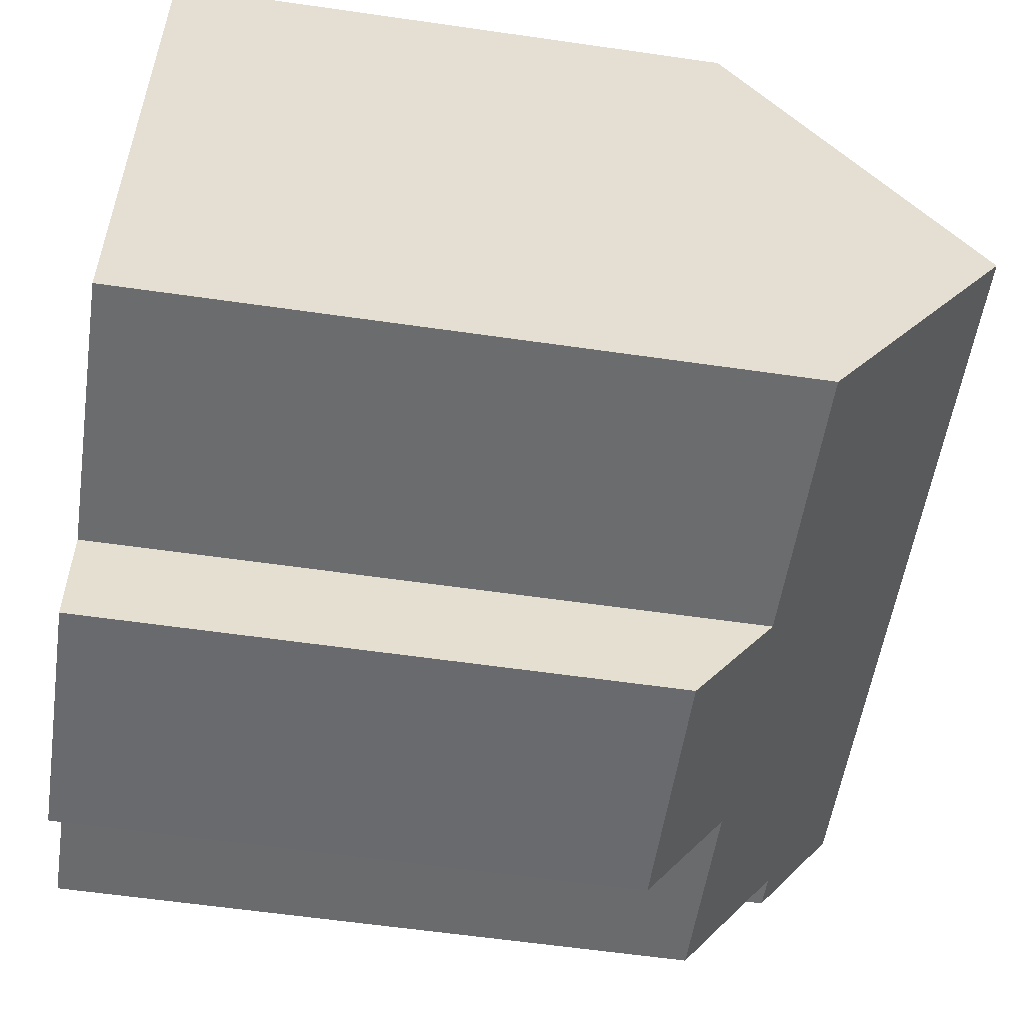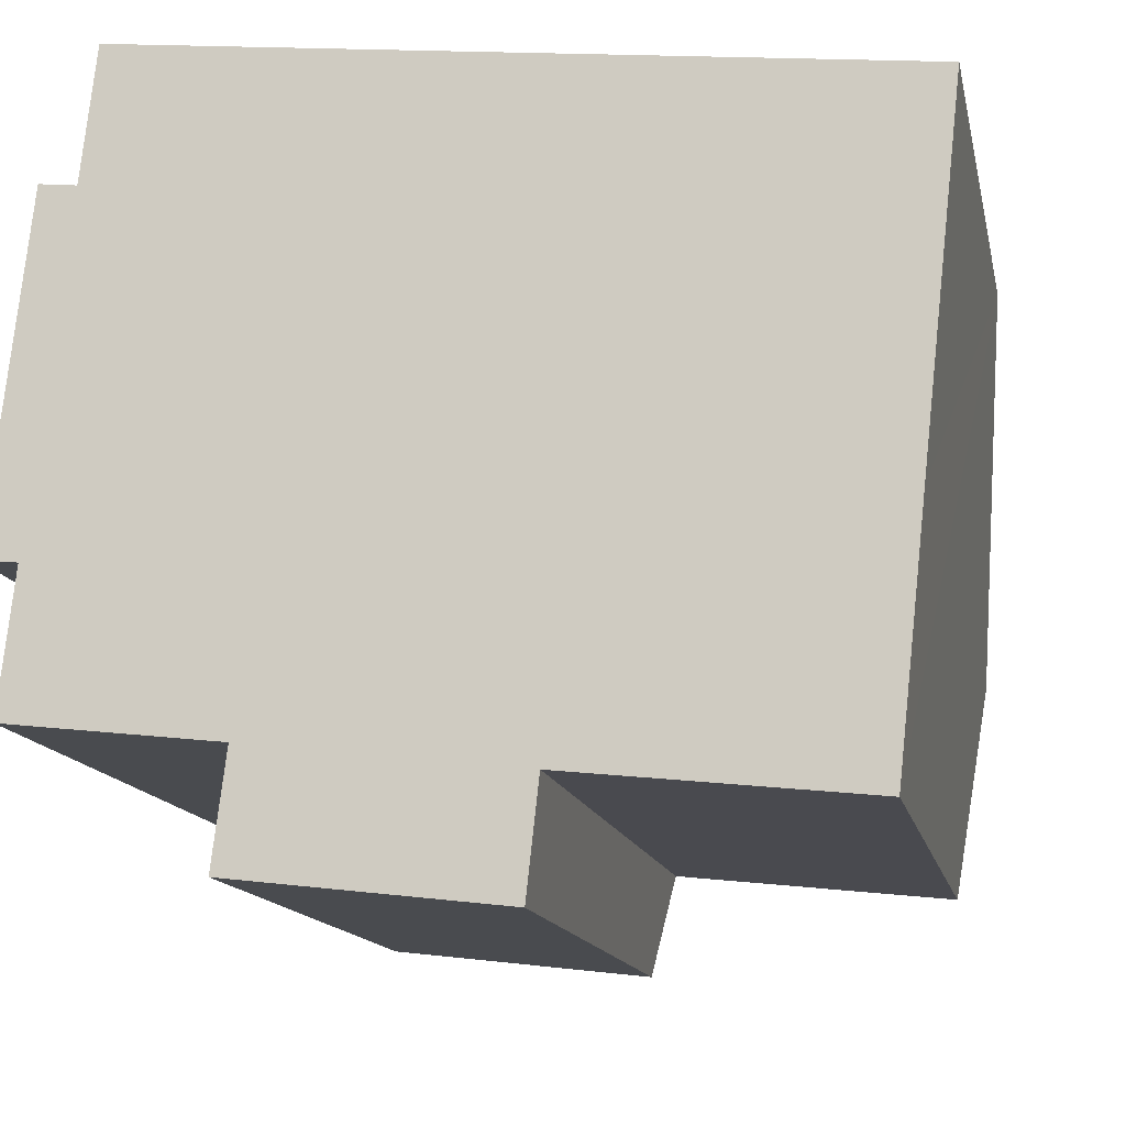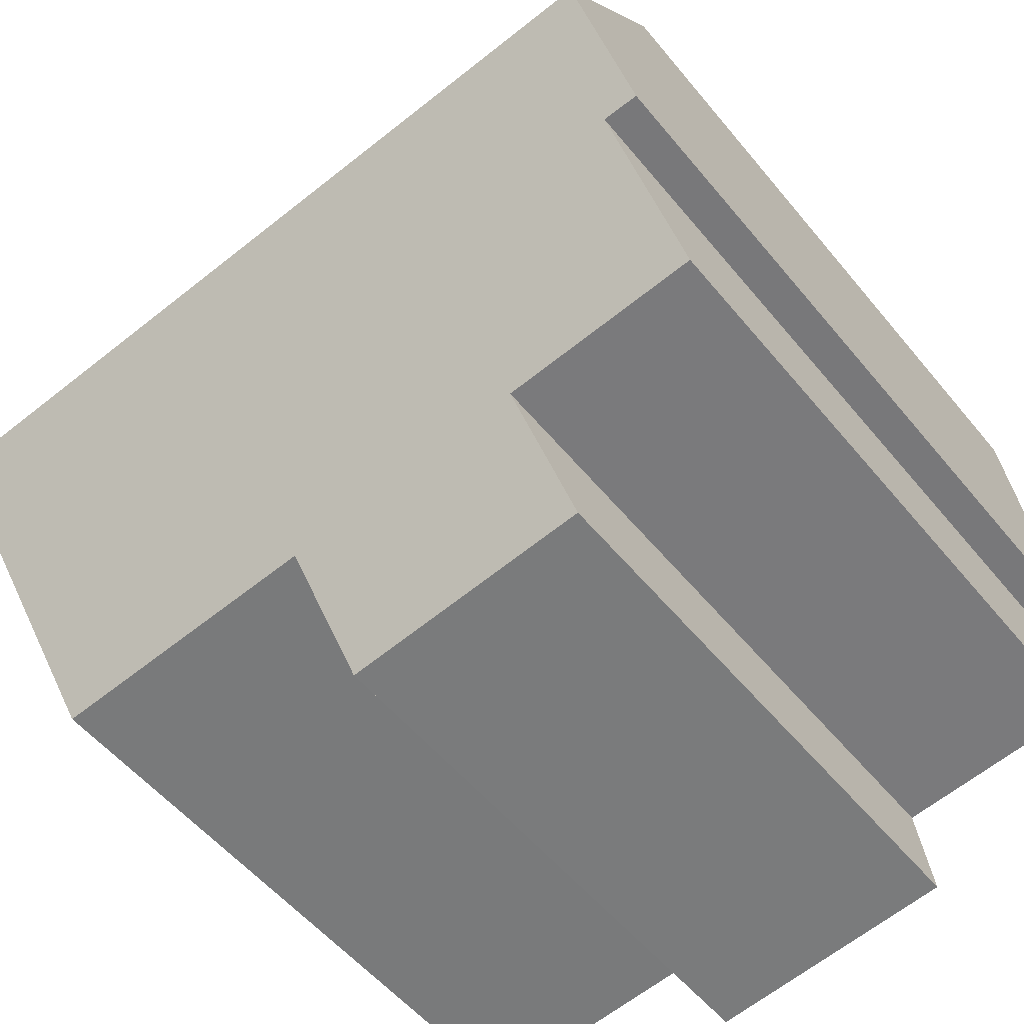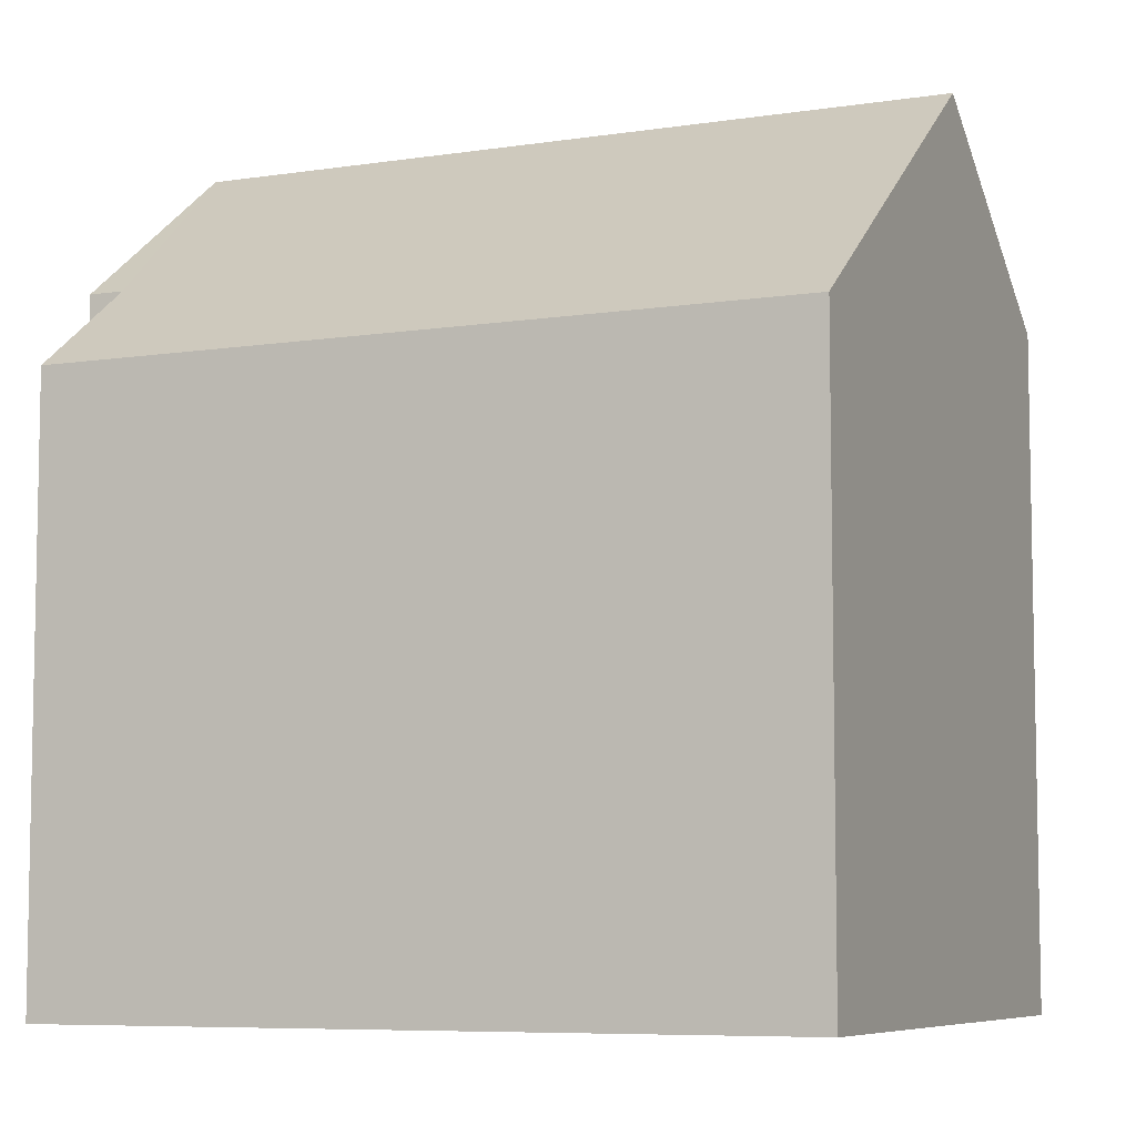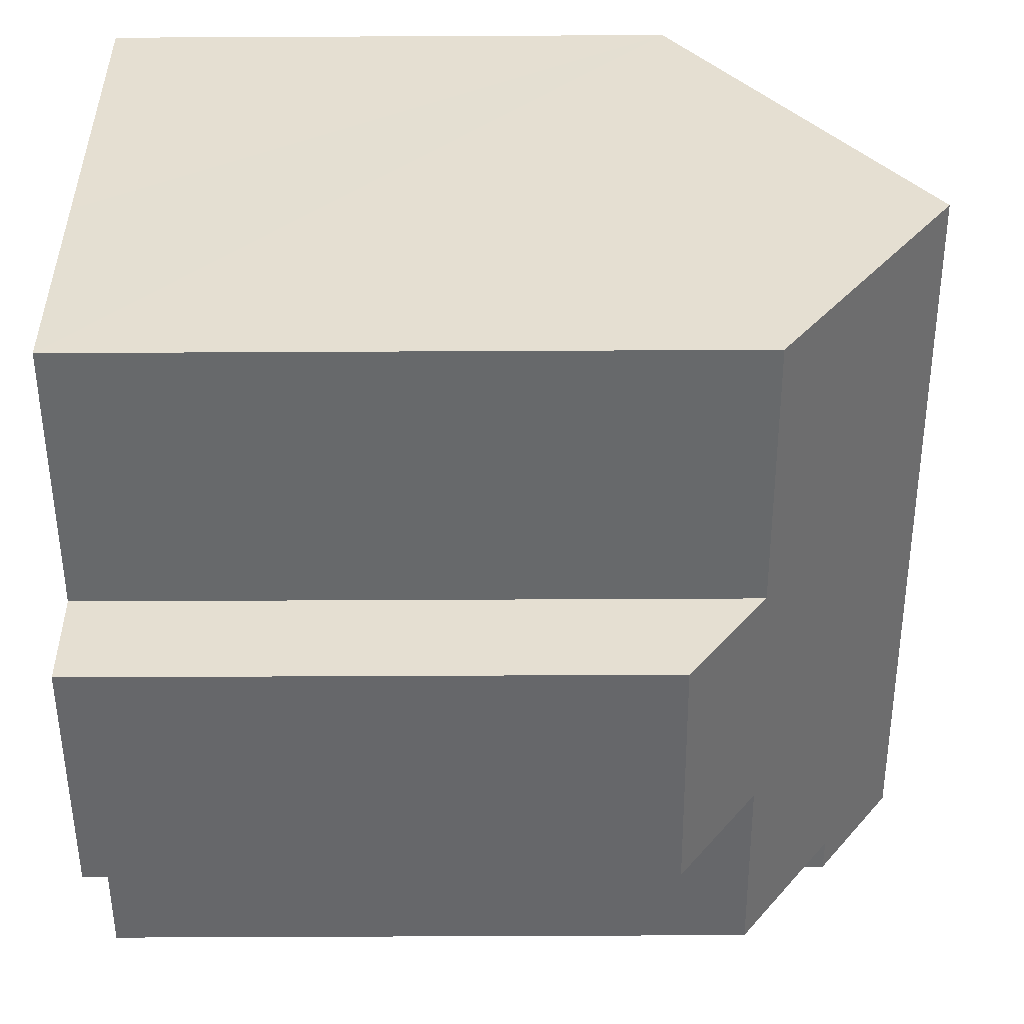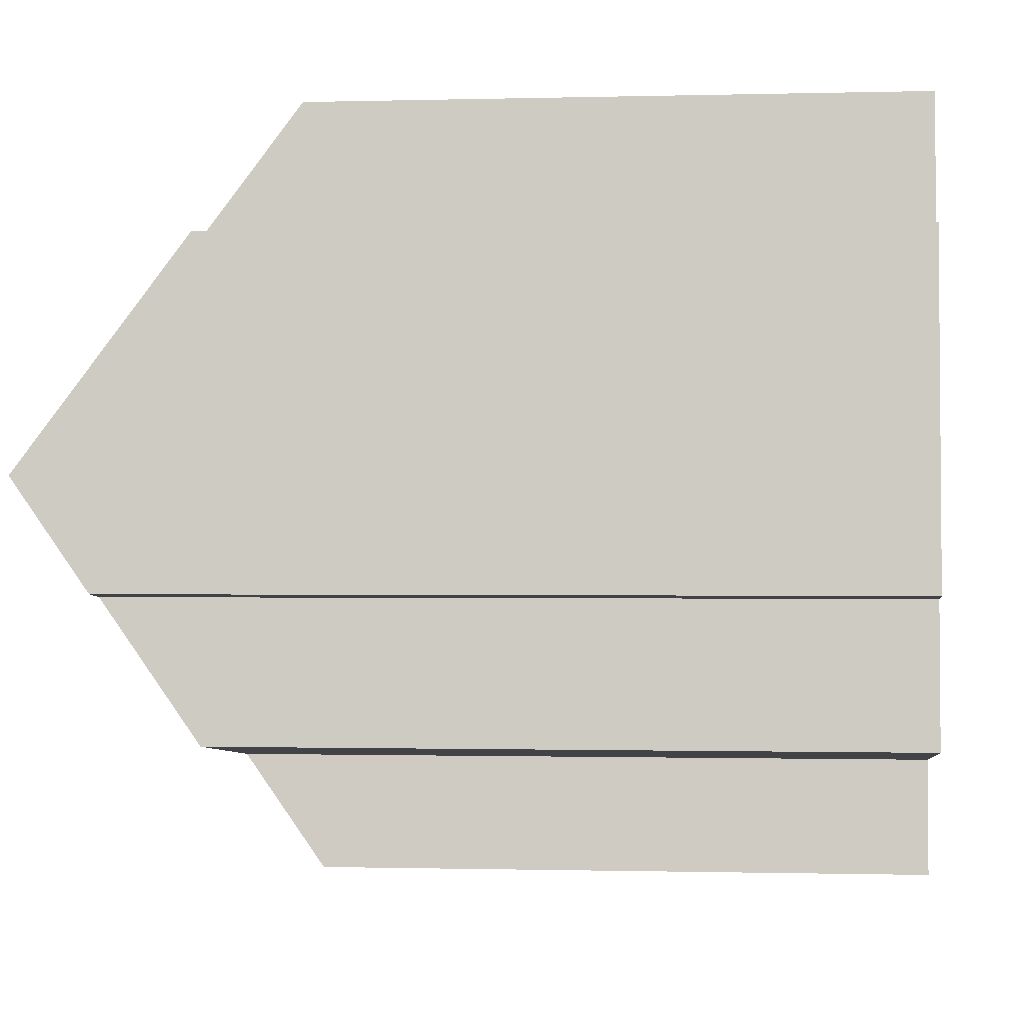
<metadata>
{"format":"obj","ext":"obj","renderer":"f3d","projection":"perspective","resolution":1024,"background":"white","views":[{"elev":-59.8,"azim":81.6,"up":"+Z"},{"elev":-13.7,"azim":11.5,"up":"+Z"},{"elev":-53.8,"azim":-141.7,"up":"+Z"},{"elev":-7.1,"azim":30.3,"up":"+Y"},{"elev":-58.8,"azim":90.3,"up":"+Z"},{"elev":-0.6,"azim":-84.1,"up":"+Z"}]}
</metadata>
<code>
v  11.46 8.078 5.21
v  1.019 9.389 4.544
v  1.223 8.079 6.341
v  0.169 11.65 1.494
v  10.92 11.65 0.304
v  0.521 9.389 4.6
v  2.908 8.096 -3.749
v  6.659 9.172 -2.67
v  6.492 8.077 -4.172
v  3.097 9.195 -2.244
v  10.56 9.176 -3.095
v  0.284 9.203 -1.921
v  0.497 10.57 -0.048
v  0 10.56 6.469e-16
v  10.56 1.895e-16 -3.095
v  6.659 1.635e-16 -2.67
v  2.908 2.296e-16 -3.749
v  6.492 2.555e-16 -4.172
v  0.284 1.176e-16 -1.921
v  3.097 1.374e-16 -2.244
v  0.497 2.939e-18 -0.048
v  0 0 0
v  10.92 -1.861e-17 0.304
v  11.46 -3.19e-16 5.21
v  1.019 -2.782e-16 4.544
v  1.223 -3.883e-16 6.341
v  0.521 -2.817e-16 4.6
v  0.169 -9.148e-17 1.494
g defaultobject
f 1 2 3
f 2 1 4
f 4 1 5
f 4 6 2
f 7 8 9
f 8 7 10
f 8 5 11
f 5 8 10
f 5 10 12
f 5 12 13
f 5 13 14
f 5 14 4
f 15 8 11
f 8 15 16
f 9 17 7
f 17 9 18
f 10 19 12
f 19 10 20
f 21 14 13
f 14 21 22
f 1 11 5
f 11 1 15
f 15 1 23
f 23 1 24
f 16 9 8
f 9 16 18
f 25 3 2
f 3 25 26
f 7 20 10
f 20 7 17
f 12 21 13
f 21 12 19
f 14 6 4
f 6 14 22
f 6 22 27
f 27 22 28
f 26 1 3
f 1 26 24
f 27 2 6
f 2 27 25
f 28 25 27
f 18 16 17
f 25 24 26
f 24 25 28
f 24 28 22
f 24 22 21
f 24 21 19
f 24 19 20
f 24 20 17
f 24 17 16
f 24 16 23
f 23 16 15

</code>
